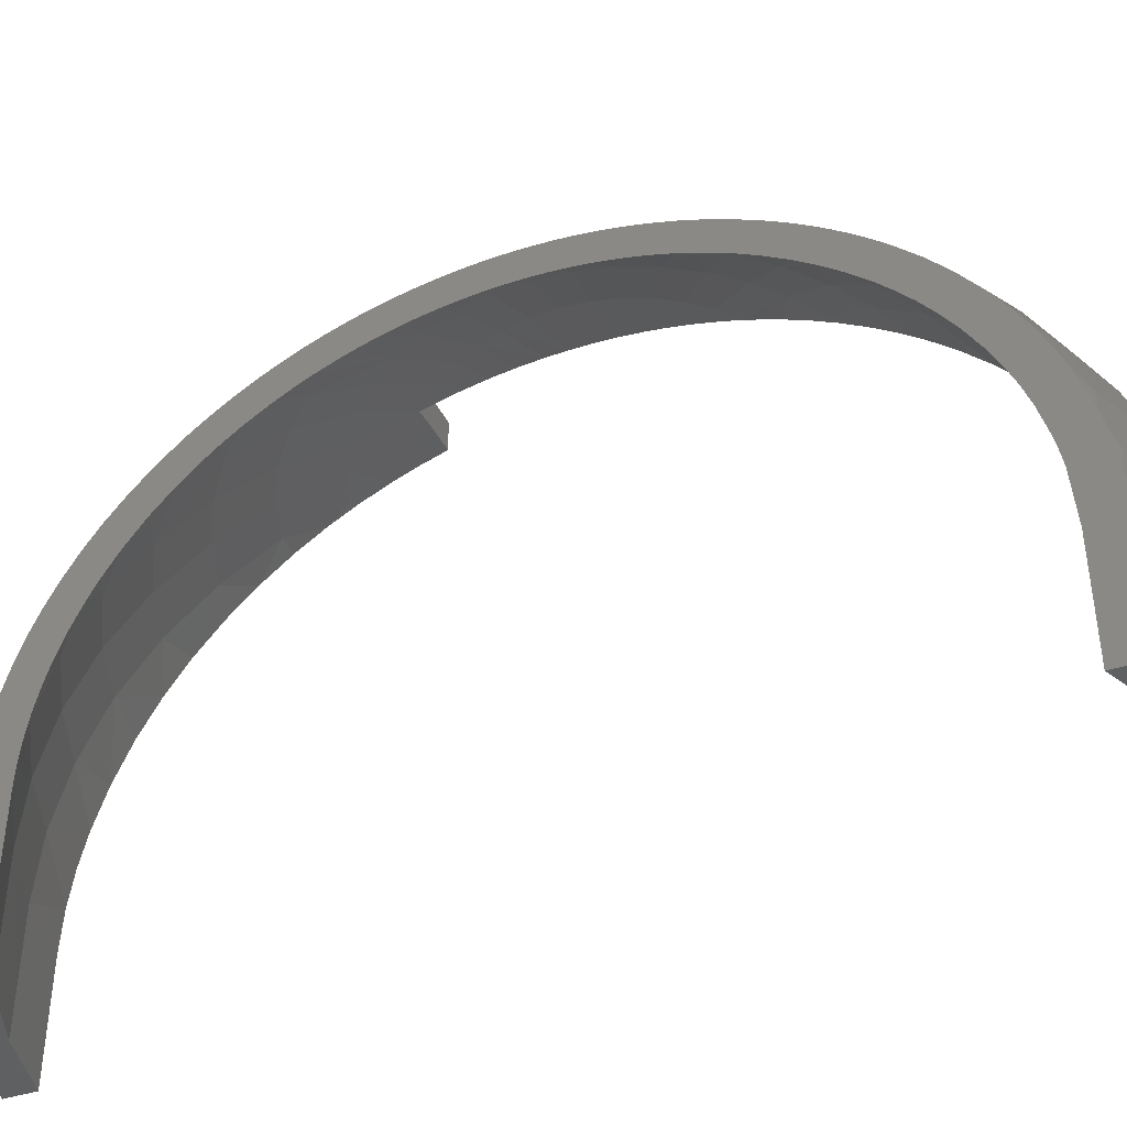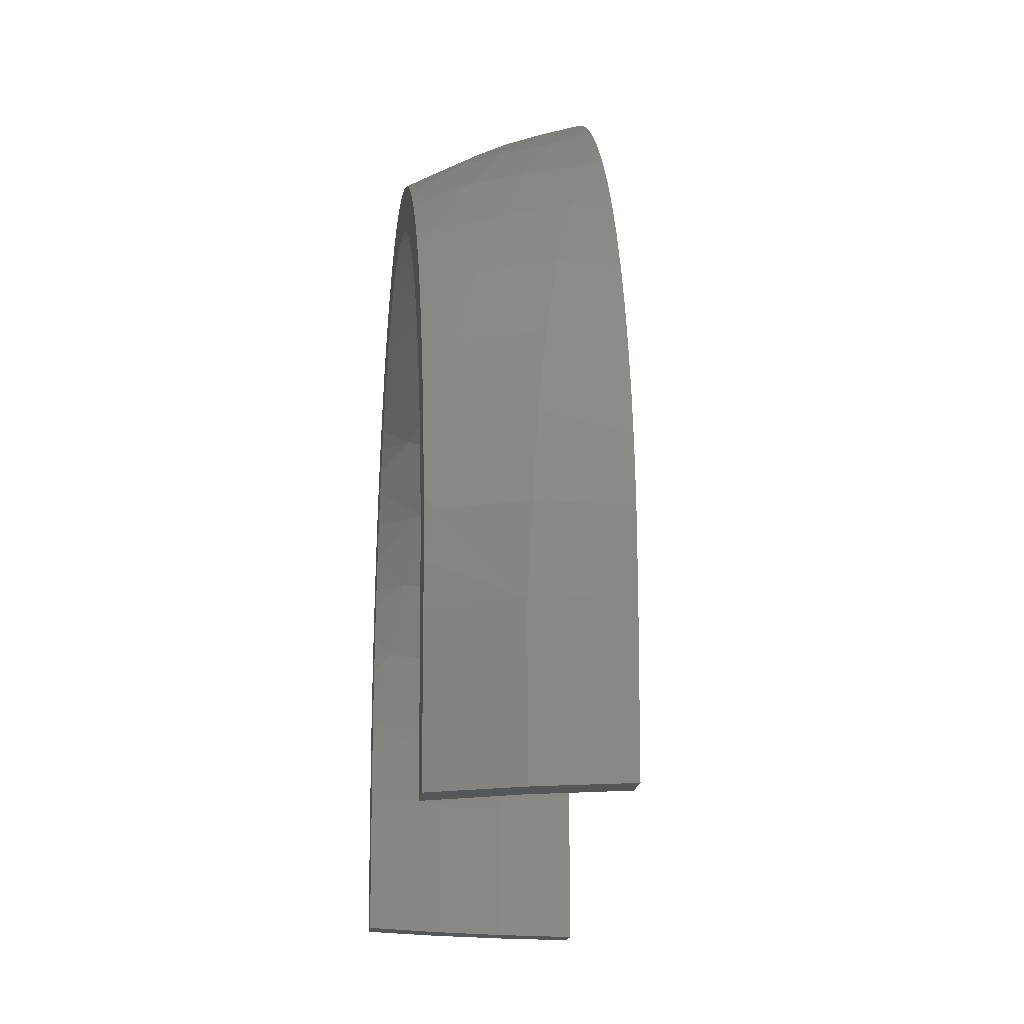
<metadata>
{"format":"stl","ext":"stl","renderer":"f3d","projection":"perspective","resolution":1024,"background":"white","views":[{"elev":-42.2,"azim":110.8,"up":"+Z"},{"elev":-14.7,"azim":174.8,"up":"+Z"}]}
</metadata>
<code>
# stl→obj: 411 verts, 796 faces
v 20 -32.31 -10
v 20 -32.31 2.202e-15
v 20 -35.22 -10
v 20 -32.26 1.851
v 20 -35.22 1.308e-15
v 20 -32.07 3.905
v 20 -35 3.909
v 20 -31.78 5.823
v 20 -34.78 5.51
v 20 -31.35 7.815
v 20 -34.41 7.492
v 20 -30.85 9.616
v 20 -33.64 10.42
v 20 -30.05 11.87
v 20 -32.94 12.45
v 20 -29.04 14.17
v 20 -32.12 14.43
v 20 -28.28 15.63
v 20 -31.14 16.46
v 20 -26.96 17.82
v 20 -29.93 18.56
v 20 -25.35 20.04
v 20 -28.62 20.53
v 20 -23.6 22.07
v 20 -26.96 22.66
v 20 -22.13 23.54
v 20 -24.98 24.82
v 20 -20.82 24.71
v 20 -23.13 26.56
v 20 -19.42 25.82
v 20 -21.36 28
v 20 -18.33 26.61
v 20 -20.12 28.9
v 20 -17.18 27.36
v 20 -18.56 29.93
v 20 -15.96 28.1
v 20 -16.9 30.9
v 20 -14.44 28.9
v 20 -15.31 31.72
v 20 -12.77 29.68
v 20 -13.98 32.32
v 20 -11.33 30.26
v 20 -12.63 32.87
v 20 -10.03 30.71
v 20 -11.23 33.38
v 20 -8.801 31.09
v 20 -9.686 33.86
v 20 -7.671 31.39
v 20 -7.868 34.33
v 20 -6.493 31.65
v 20 -6.183 34.67
v 20 -5.627 31.82
v 20 -4.469 34.93
v 20 -4.604 31.98
v 20 -3.635 35.03
v 20 -3.615 32.11
v 20 -2.504 35.13
v 20 -2.615 32.2
v 20 -1.525 35.18
v 20 -1.549 32.27
v 20 -0.3922 35.22
v 20 -0.5612 32.31
v 20 0.6415 35.21
v 20 0.5392 32.31
v 20 1.776 35.17
v 20 1.503 32.28
v 20 2.807 35.11
v 20 2.613 32.21
v 20 3.903 35
v 20 3.511 32.12
v 20 4.929 34.87
v 20 4.63 31.98
v 20 5.88 34.72
v 20 5.439 31.85
v 20 7.326 34.45
v 20 6.913 31.56
v 20 8.655 34.14
v 20 8.214 31.25
v 20 10.27 33.69
v 20 9.99 30.73
v 20 11.95 33.13
v 20 11.55 30.17
v 20 13.6 32.48
v 20 12.89 29.63
v 20 15.31 31.72
v 20 14.21 29.02
v 20 16.59 31.07
v 20 15.68 28.25
v 20 17.79 30.39
v 20 17.54 27.13
v 20 18.94 29.69
v 20 19.04 26.11
v 20 20.16 28.87
v 20 20.74 24.78
v 20 21.33 28.03
v 20 22.39 23.3
v 20 22.56 27.05
v 20 23.65 22.02
v 20 23.71 26.04
v 20 24.84 20.67
v 20 25.55 24.23
v 20 25.98 19.22
v 20 27.22 22.34
v 20 27.28 17.31
v 20 28.9 20.12
v 20 28.46 15.3
v 20 30.36 17.86
v 20 29.32 13.59
v 20 31.56 15.63
v 20 30.09 11.79
v 20 32.49 13.59
v 20 30.75 9.925
v 20 33.43 11.08
v 20 31.5 7.172
v 20 34.21 8.354
v 20 31.82 5.619
v 20 34.66 6.257
v 20 31.97 4.715
v 20 34.97 4.136
v 20 32.31 6.024e-15
v 20 35.12 2.598
v 20 32.31 -10
v 20 35.22 0.2153
v 20 35.22 -10
v 20 35.22 5.663e-15
v 9 36.92 -10
v 9 36.92 4.569e-15
v 9 39.49 -10
v 9 36.75 3.566
v 9 39.49 4.194e-15
v 9 36.34 6.532
v 9 39.19 4.819
v 9 35.8 9.001
v 9 38.83 7.166
v 9 34.9 12.04
v 9 38.43 9.067
v 9 33.79 14.88
v 9 37.8 11.4
v 9 32.36 17.76
v 9 36.7 14.56
v 9 30.54 20.74
v 9 35.49 17.32
v 9 28.79 23.11
v 9 34 20.08
v 9 26.94 25.24
v 9 32.35 22.64
v 9 25 27.17
v 9 30.59 24.97
v 9 23.07 28.82
v 9 28.45 27.38
v 9 21.1 30.3
v 9 25.96 29.75
v 9 19.39 31.42
v 9 23.85 31.47
v 9 17.47 32.53
v 9 22.61 32.37
v 9 15.76 33.39
v 9 20.7 33.63
v 9 13.84 34.23
v 9 19.01 34.61
v 9 12.22 34.84
v 9 17.07 35.61
v 9 10.72 35.33
v 9 15.39 36.36
v 9 9.659 35.63
v 9 13.81 36.99
v 9 8.019 36.04
v 9 11.88 37.66
v 9 6.704 36.31
v 9 10.72 38.01
v 9 5.619 36.49
v 9 8.983 38.45
v 9 4.261 36.67
v 9 7.555 38.76
v 9 2.338 36.84
v 9 6.4 38.97
v 9 0.6357 36.91
v 9 4.896 39.18
v 9 -1.234 36.9
v 9 2.872 39.38
v 9 -2.929 36.8
v 9 1.138 39.47
v 9 -4.937 36.59
v 9 -0.6717 39.48
v 9 -6.848 36.28
v 9 -2.447 39.41
v 9 -8.762 35.86
v 9 -4.31 39.25
v 9 -9.822 35.59
v 9 -6.071 39.02
v 9 -11.23 35.17
v 9 -7.81 38.71
v 9 -12 34.91
v 9 -8.889 38.47
v 9 -12 37.62
v 9 -10.31 38.12
v 9 -11.75 37.7
v 4 -12 38.47
v 4 -12 35.83
v 4 -12.2 38.41
v 4 -12.13 35.79
v 4 -13.06 38.13
v 4 -14.07 35.07
v 4 -14.27 37.69
v 4 -16.16 34.16
v 4 -16.56 36.74
v 4 -18.62 32.88
v 4 -18.89 35.6
v 4 -20.89 31.49
v 4 -20.99 34.4
v 4 -23.29 29.76
v 4 -23.09 33.03
v 4 -25.78 27.63
v 4 -25.36 31.33
v 4 -28.07 25.3
v 4 -27.99 29
v 4 -30.32 22.55
v 4 -30.59 26.23
v 4 -32.25 19.7
v 4 -33.01 23.11
v 4 -33.95 16.6
v 4 -34.87 20.21
v 4 -35.46 13.06
v 4 -36.51 17.06
v 4 -36.57 9.521
v 4 -37.99 13.46
v 4 -37.21 6.597
v 4 -39.07 9.896
v 4 -37.62 3.608
v 4 -39.63 7.311
v 4 -37.79 -8.693e-16
v 4 -40.03 4.642
v 4 -37.79 -10
v 4 -40.26 1.881
v 4 -40.3 -10
v 4 -40.3 -1.747e-15
v 14.16 34.81 5.602
v 19.11 32.36 5.602
v 13.7 33.67 11.08
v 18.49 31.3 11.08
v 19.55 -32.1 5.602
v 14.63 -34.62 5.602
v 18.91 -31.04 11.08
v 14.15 -33.48 11.08
v 9.396 -36.39 5.602
v 9.087 -35.19 11.08
v 12.93 31.79 16.32
v 17.45 29.55 16.32
v 13.36 -31.61 16.32
v 17.85 -29.31 16.32
v 8.579 -33.23 16.32
v 16.04 27.15 21.2
v 11.88 29.21 21.2
v 16.41 -26.93 21.2
v 12.28 -29.05 21.2
v 7.884 -30.54 21.2
v 14.27 24.17 25.62
v 10.58 26 25.62
v 19.85 24.51 21.2
v 17.66 21.81 25.62
v 10.93 -25.85 25.62
v 14.6 -23.97 25.62
v 7.016 -27.18 25.62
v 12.2 20.65 29.48
v 9.036 22.22 29.48
v 15.09 18.64 29.48
v 17.96 -21.57 25.62
v 15.35 -18.43 29.48
v 12.48 -20.48 29.48
v 9.337 -22.09 29.48
v 5.995 -23.22 29.48
v 9.854 16.68 32.69
v 12.19 15.06 32.69
v 17.66 16.22 29.48
v 14.27 13.11 32.69
v 19.85 13.46 29.48
v 16.04 10.87 32.69
v 17.88 -15.98 29.48
v 14.45 -12.91 32.69
v 12.4 -14.89 32.69
v 10.08 -16.55 32.69
v 7.543 -17.85 32.69
v 4.844 -18.76 32.69
v 9.028 11.15 35.19
v 10.57 9.702 35.19
v 11.87 8.048 35.19
v 17.46 8.4 32.69
v 12.93 6.219 35.19
v 18.5 5.748 32.69
v 13.7 4.256 35.19
v 19.15 2.972 32.69
v 14.17 2.2 35.19
v 19.37 0.1313 32.69
v 14.34 0.09723 35.19
v 19.18 -2.712 32.69
v 14.2 -2.008 35.19
v 18.58 -5.497 32.69
v 13.76 -4.069 35.19
v 17.57 -8.162 32.69
v 13.01 -6.043 35.19
v 16.18 -10.65 32.69
v 11.98 -7.886 35.19
v 10.7 -9.558 35.19
v 9.178 -11.02 35.19
v 5.584 -13.21 35.19
v 7.462 -12.25 35.19
v 14.96 -34.93 1.773e-15
v 9.588 -36.77 6.731e-16
v 5.383 -12 35.65
v 7.001 -12 35.37
v 8.157 -12 35.12
v 14.68 35.05 6.007e-15
v 10.08 10.03 37.92
v 11.39 8.516 37.92
v 15.36 11.49 35.67
v 13.6 13.53 35.67
v 12.47 6.832 37.92
v 16.82 9.216 35.67
v 13.31 5.012 37.92
v 17.95 6.761 35.67
v 13.88 3.093 37.92
v 18.72 4.173 35.67
v 14.18 1.113 37.92
v 19.12 1.501 35.67
v 14.19 -0.8894 37.92
v 19.15 -1.2 35.67
v 13.93 -2.874 37.92
v 18.79 -3.877 35.67
v 13.38 -4.802 37.92
v 18.06 -6.478 35.67
v 12.58 -6.634 37.92
v 16.97 -8.95 35.67
v 11.52 -8.335 37.92
v 15.54 -11.24 35.67
v 10.24 -9.871 37.92
v 13.81 -13.32 35.67
v 7.087 -12.33 37.92
v 5.285 -13.2 37.92
v 9.56 -16.63 35.67
v 7.129 -17.81 35.67
v 9.297 16.78 35.67
v 11.56 15.31 35.67
v 14.34 18.99 32.77
v 11.53 20.82 32.77
v 16.87 16.79 32.77
v 19.06 14.25 32.77
v 19.28 -13.95 32.77
v 17.13 -16.52 32.77
v 11.8 -15.12 35.67
v 14.64 -18.76 32.77
v 11.86 -20.63 32.77
v 8.845 -22.09 32.77
v 4.557 -18.63 35.67
v 5.654 -23.12 32.77
v 16.87 22.33 29.28
v 13.56 24.48 29.28
v 19.83 19.74 29.28
v 13.95 -24.26 29.28
v 17.21 -22.06 29.28
v 10.4 -25.98 29.28
v 6.648 -27.18 29.28
v 9.989 26.14 29.28
v 15.34 27.69 25.26
v 11.3 29.57 25.26
v 19.08 25.26 25.26
v 15.78 -27.45 25.26
v 19.48 -24.96 25.26
v 11.77 -29.39 25.26
v 7.521 -30.75 25.26
v 12.41 32.47 20.78
v 16.85 30.41 20.78
v 12.92 -32.27 20.78
v 17.33 -30.14 20.78
v 8.259 -33.77 20.78
v 18.05 32.57 15.92
v 13.29 34.79 15.92
v 18.56 -32.29 15.92
v 13.84 -34.57 15.92
v 8.847 -36.17 15.92
v 18.92 34.15 10.78
v 13.94 36.47 10.78
v 14.51 -36.24 10.78
v 19.46 -33.85 10.78
v 9.274 -37.92 10.78
v 14.33 37.49 5.438
v 19.45 35.11 5.438
v 9.534 -38.98 5.438
v 14.92 -37.26 5.438
v 9.553 -39.36 -6.551e-16
v 14.92 -37.65 4.354e-16
v 14.66 37.76 5.004e-15
v 7.892 -12 37.87
v 6.436 -12 38.14
v 5.39 -12 38.3
v 9 39.49 4.071e-15
v 14.66 37.76 -10
v 20 35.22 5.83e-15
v 20 32.31 5.652e-15
v 14.68 35.05 4.843e-15
v 14.68 35.05 -10
v 9 36.92 3.914e-15
v 4 -37.79 -1.579e-15
v 9.588 -36.77 -4.904e-16
v 9.588 -36.77 -10
v 14.96 -34.93 6.094e-16
v 14.96 -34.93 -10
v 20 -32.31 1.695e-15
v 20 -35.22 1.518e-15
v 14.92 -37.65 -10
v 9.553 -39.36 -10
v 4 -40.3 -1.733e-15
f 1 2 3
f 2 4 3
f 3 4 5
f 4 6 5
f 5 6 7
f 6 8 7
f 7 8 9
f 8 10 9
f 9 10 11
f 10 12 11
f 11 12 13
f 12 14 13
f 13 14 15
f 14 16 15
f 15 16 17
f 16 18 17
f 17 18 19
f 18 20 19
f 19 20 21
f 20 22 21
f 21 22 23
f 22 24 23
f 23 24 25
f 24 26 25
f 25 26 27
f 26 28 27
f 27 28 29
f 28 30 29
f 29 30 31
f 30 32 31
f 31 32 33
f 32 34 33
f 33 34 35
f 34 36 35
f 35 36 37
f 36 38 37
f 37 38 39
f 38 40 39
f 39 40 41
f 40 42 41
f 41 42 43
f 42 44 43
f 43 44 45
f 44 46 45
f 45 46 47
f 46 48 47
f 47 48 49
f 48 50 49
f 49 50 51
f 50 52 51
f 51 52 53
f 52 54 53
f 53 54 55
f 54 56 55
f 55 56 57
f 56 58 57
f 57 58 59
f 58 60 59
f 59 60 61
f 60 62 61
f 61 62 63
f 62 64 63
f 63 64 65
f 64 66 65
f 65 66 67
f 66 68 67
f 67 68 69
f 68 70 69
f 69 70 71
f 70 72 71
f 71 72 73
f 72 74 73
f 73 74 75
f 74 76 75
f 75 76 77
f 76 78 77
f 77 78 79
f 78 80 79
f 79 80 81
f 80 82 81
f 81 82 83
f 82 84 83
f 83 84 85
f 84 86 85
f 85 86 87
f 86 88 87
f 87 88 89
f 88 90 89
f 89 90 91
f 90 92 91
f 91 92 93
f 92 94 93
f 93 94 95
f 94 96 95
f 95 96 97
f 96 98 97
f 97 98 99
f 98 100 99
f 99 100 101
f 100 102 101
f 101 102 103
f 102 104 103
f 103 104 105
f 104 106 105
f 105 106 107
f 106 108 107
f 107 108 109
f 108 110 109
f 109 110 111
f 110 112 111
f 111 112 113
f 112 114 113
f 113 114 115
f 114 116 115
f 115 116 117
f 116 118 117
f 117 118 119
f 118 120 119
f 119 120 121
f 120 122 121
f 121 122 123
f 122 124 123
f 123 124 125
f 126 127 128
f 127 129 128
f 128 129 130
f 129 131 130
f 130 131 132
f 131 133 132
f 132 133 134
f 133 135 134
f 134 135 136
f 135 137 136
f 136 137 138
f 137 139 138
f 138 139 140
f 139 141 140
f 140 141 142
f 141 143 142
f 142 143 144
f 143 145 144
f 144 145 146
f 145 147 146
f 146 147 148
f 147 149 148
f 148 149 150
f 149 151 150
f 150 151 152
f 151 153 152
f 152 153 154
f 153 155 154
f 154 155 156
f 155 157 156
f 156 157 158
f 157 159 158
f 158 159 160
f 159 161 160
f 160 161 162
f 161 163 162
f 162 163 164
f 163 165 164
f 164 165 166
f 165 167 166
f 166 167 168
f 167 169 168
f 168 169 170
f 169 171 170
f 170 171 172
f 171 173 172
f 172 173 174
f 173 175 174
f 174 175 176
f 175 177 176
f 176 177 178
f 177 179 178
f 178 179 180
f 179 181 180
f 180 181 182
f 181 183 182
f 182 183 184
f 183 185 184
f 184 185 186
f 185 187 186
f 186 187 188
f 187 189 188
f 188 189 190
f 189 191 190
f 190 191 192
f 191 193 192
f 192 193 194
f 193 195 194
f 194 195 196
f 195 197 196
f 198 199 200
f 199 201 200
f 200 201 202
f 201 203 202
f 202 203 204
f 203 205 204
f 204 205 206
f 205 207 206
f 206 207 208
f 207 209 208
f 208 209 210
f 209 211 210
f 210 211 212
f 211 213 212
f 212 213 214
f 213 215 214
f 214 215 216
f 215 217 216
f 216 217 218
f 217 219 218
f 218 219 220
f 219 221 220
f 220 221 222
f 221 223 222
f 222 223 224
f 223 225 224
f 224 225 226
f 225 227 226
f 226 227 228
f 227 229 228
f 228 229 230
f 229 231 230
f 230 231 232
f 231 233 232
f 232 233 234
f 233 235 234
f 234 235 236
f 237 238 239
f 239 238 240
f 241 242 243
f 243 242 244
f 242 245 244
f 244 245 246
f 239 240 247
f 247 240 248
f 243 244 249
f 243 249 250
f 244 246 251
f 244 251 249
f 247 248 252
f 247 252 253
f 250 249 254
f 254 249 255
f 249 251 256
f 249 256 255
f 253 252 257
f 253 257 258
f 252 259 260
f 252 260 257
f 254 255 261
f 254 261 262
f 255 256 263
f 255 263 261
f 258 257 264
f 258 264 265
f 257 260 264
f 264 260 266
f 267 262 268
f 268 262 269
f 262 261 269
f 269 261 270
f 261 263 271
f 261 271 270
f 264 266 272
f 272 266 273
f 266 274 275
f 266 275 273
f 274 276 277
f 274 277 275
f 278 268 279
f 279 268 280
f 268 269 280
f 280 269 281
f 269 270 282
f 269 282 281
f 270 271 283
f 270 283 282
f 273 275 284
f 284 275 285
f 275 277 286
f 275 286 285
f 277 287 286
f 286 287 288
f 287 289 288
f 288 289 290
f 289 291 292
f 289 292 290
f 291 293 292
f 292 293 294
f 293 295 294
f 294 295 296
f 295 297 298
f 295 298 296
f 297 299 300
f 297 300 298
f 299 301 302
f 299 302 300
f 301 279 302
f 302 279 303
f 279 280 304
f 279 304 303
f 281 282 305
f 281 305 306
f 4 2 307
f 307 308 242
f 308 231 229
f 229 227 245
f 227 225 245
f 225 223 246
f 223 221 251
f 221 219 251
f 219 217 256
f 217 215 263
f 215 213 263
f 213 211 271
f 211 209 271
f 209 207 283
f 207 205 283
f 205 203 282
f 203 201 305
f 201 199 305
f 199 309 305
f 309 310 305
f 310 311 306
f 311 193 281
f 193 191 304
f 191 189 304
f 189 187 303
f 187 185 303
f 185 183 302
f 183 181 300
f 181 179 298
f 179 177 294
f 177 175 292
f 175 173 290
f 173 171 288
f 171 169 286
f 169 167 286
f 167 165 285
f 165 163 285
f 163 161 284
f 161 159 273
f 159 157 272
f 157 155 272
f 155 153 264
f 153 151 264
f 151 149 265
f 149 147 258
f 147 145 258
f 145 143 258
f 143 141 253
f 141 139 253
f 139 137 247
f 137 135 239
f 135 133 239
f 133 131 237
f 131 129 237
f 129 127 312
f 312 120 238
f 120 118 238
f 118 116 238
f 116 114 238
f 114 112 240
f 112 110 240
f 110 108 240
f 108 106 248
f 106 104 248
f 104 102 252
f 102 100 252
f 100 98 259
f 98 96 260
f 96 94 260
f 94 92 260
f 92 90 274
f 90 88 274
f 88 86 274
f 86 84 276
f 84 82 277
f 82 80 287
f 80 78 287
f 78 76 287
f 76 74 289
f 74 72 289
f 72 70 291
f 70 68 291
f 68 66 291
f 66 64 293
f 64 62 293
f 62 60 293
f 60 58 295
f 58 56 295
f 56 54 297
f 54 52 297
f 52 50 297
f 50 48 297
f 48 46 299
f 46 44 299
f 44 42 301
f 42 40 301
f 40 38 301
f 38 36 278
f 36 34 278
f 34 32 278
f 32 30 268
f 30 28 267
f 28 26 267
f 26 24 267
f 24 22 254
f 22 20 254
f 20 18 250
f 18 16 250
f 16 14 243
f 14 12 243
f 12 10 243
f 10 8 241
f 8 6 241
f 6 4 242
f 238 237 312
f 237 239 133
f 240 238 114
f 239 247 137
f 248 240 108
f 247 253 139
f 259 252 100
f 252 248 104
f 253 258 143
f 260 259 98
f 258 265 149
f 274 266 92
f 266 260 92
f 276 274 86
f 265 264 151
f 264 272 155
f 287 277 82
f 277 276 84
f 289 287 76
f 291 289 72
f 272 273 159
f 273 284 161
f 241 243 10
f 243 250 16
f 250 254 20
f 262 267 254
f 268 278 32
f 267 268 30
f 293 291 66
f 295 293 60
f 297 295 56
f 299 297 48
f 301 299 44
f 279 301 278
f 280 281 193
f 304 280 193
f 281 306 311
f 245 242 308
f 246 245 225
f 251 246 223
f 256 251 219
f 263 256 217
f 271 263 213
f 283 271 209
f 305 282 203
f 284 285 163
f 285 286 167
f 286 288 171
f 288 290 173
f 290 292 175
f 292 294 177
f 294 296 179
f 298 300 181
f 300 302 183
f 302 303 185
f 303 304 189
f 306 305 310
f 4 307 242
f 308 229 245
f 283 205 282
f 298 179 296
f 237 129 312
f 301 38 278
f 267 24 254
f 241 6 242
f 313 314 315
f 313 315 316
f 314 317 318
f 314 318 315
f 317 319 320
f 317 320 318
f 319 321 320
f 320 321 322
f 321 323 322
f 322 323 324
f 323 325 326
f 323 326 324
f 325 327 328
f 325 328 326
f 327 329 328
f 328 329 330
f 329 331 330
f 330 331 332
f 331 333 332
f 332 333 334
f 333 335 336
f 333 336 334
f 337 338 339
f 339 338 340
f 341 342 343
f 341 343 344
f 342 316 343
f 343 316 345
f 316 315 346
f 316 346 345
f 334 336 347
f 347 336 348
f 336 349 350
f 336 350 348
f 349 339 351
f 349 351 350
f 339 340 352
f 339 352 351
f 340 353 352
f 352 353 354
f 344 343 355
f 344 355 356
f 343 345 357
f 343 357 355
f 350 351 358
f 350 358 359
f 351 352 360
f 351 360 358
f 352 354 360
f 360 354 361
f 362 356 363
f 362 363 364
f 356 355 365
f 356 365 363
f 359 358 366
f 359 366 367
f 358 360 368
f 358 368 366
f 360 361 368
f 368 361 369
f 364 363 370
f 370 363 371
f 366 368 372
f 366 372 373
f 368 369 372
f 372 369 374
f 370 371 375
f 370 375 376
f 373 372 377
f 377 372 378
f 372 374 378
f 378 374 379
f 376 375 380
f 376 380 381
f 377 378 382
f 377 382 383
f 378 379 382
f 382 379 384
f 381 380 385
f 385 380 386
f 382 384 387
f 382 387 388
f 234 236 389
f 389 390 387
f 390 5 7
f 7 9 388
f 9 11 388
f 11 13 383
f 13 15 383
f 15 17 377
f 17 19 377
f 19 21 377
f 21 23 373
f 23 25 373
f 25 27 367
f 27 29 367
f 29 31 359
f 31 33 359
f 33 35 348
f 35 37 348
f 37 39 348
f 39 41 347
f 41 43 347
f 43 45 334
f 45 47 332
f 47 49 332
f 49 51 330
f 51 53 328
f 53 55 328
f 55 57 328
f 57 59 326
f 59 61 326
f 61 63 326
f 63 65 324
f 65 67 324
f 67 69 322
f 69 71 322
f 71 73 322
f 73 75 320
f 75 77 320
f 77 79 318
f 79 81 318
f 81 83 315
f 83 85 346
f 85 87 346
f 87 89 345
f 89 91 345
f 91 93 357
f 93 95 355
f 95 97 355
f 97 99 355
f 99 101 365
f 101 103 365
f 103 105 371
f 105 107 371
f 107 109 375
f 109 111 375
f 111 113 380
f 113 115 380
f 115 117 386
f 117 119 386
f 119 121 386
f 121 123 391
f 123 125 391
f 391 130 132
f 132 134 385
f 134 136 385
f 136 138 381
f 138 140 381
f 140 142 376
f 142 144 376
f 144 146 370
f 146 148 364
f 148 150 364
f 150 152 362
f 152 154 362
f 154 156 356
f 156 158 344
f 158 160 344
f 160 162 341
f 162 164 341
f 164 166 342
f 166 168 342
f 168 170 342
f 170 172 313
f 172 174 313
f 174 176 314
f 176 178 317
f 178 180 319
f 180 182 321
f 182 184 323
f 184 186 327
f 186 188 329
f 188 190 331
f 190 192 333
f 192 194 335
f 194 196 335
f 196 197 349
f 197 195 349
f 195 392 339
f 392 393 337
f 393 394 338
f 394 198 338
f 198 200 338
f 200 202 338
f 202 204 338
f 204 206 340
f 206 208 353
f 208 210 353
f 210 212 354
f 212 214 354
f 214 216 361
f 216 218 361
f 218 220 369
f 220 222 374
f 222 224 374
f 224 226 379
f 226 228 384
f 228 230 384
f 230 232 387
f 232 234 387
f 314 313 174
f 317 314 176
f 319 317 178
f 321 319 180
f 342 341 164
f 316 342 313
f 341 344 160
f 315 318 81
f 318 320 77
f 320 322 73
f 344 356 156
f 345 346 87
f 357 345 91
f 362 364 150
f 355 357 93
f 365 355 99
f 364 370 146
f 363 365 103
f 371 363 103
f 370 376 144
f 375 371 107
f 376 381 140
f 380 375 111
f 323 321 182
f 327 325 184
f 329 327 186
f 331 329 188
f 333 331 190
f 335 333 192
f 349 336 335
f 322 324 67
f 324 326 63
f 326 328 57
f 328 330 51
f 330 332 49
f 332 334 45
f 334 347 43
f 347 348 39
f 348 350 359
f 359 367 29
f 338 337 393
f 339 349 195
f 337 339 392
f 340 338 204
f 354 353 210
f 361 354 214
f 369 361 218
f 367 366 25
f 366 373 25
f 374 369 220
f 373 377 21
f 379 374 224
f 377 383 15
f 384 379 226
f 381 385 136
f 386 380 115
f 385 386 391
f 383 382 388
f 387 384 230
f 388 387 390
f 234 389 387
f 390 7 388
f 388 11 383
f 359 33 348
f 315 83 346
f 386 121 391
f 391 132 385
f 362 154 356
f 342 170 313
f 323 184 325
f 335 196 349
f 340 206 353
f 395 391 396
f 395 396 128
f 391 397 124
f 391 124 396
f 398 399 400
f 398 400 122
f 399 401 126
f 399 126 400
f 402 403 404
f 402 404 233
f 403 405 406
f 403 406 404
f 405 407 1
f 405 1 406
f 408 390 409
f 408 409 3
f 390 389 410
f 390 410 409
f 389 411 235
f 389 235 410
f 396 124 128
f 124 122 128
f 128 400 126
f 400 128 122
f 1 3 406
f 3 409 406
f 406 409 404
f 409 410 404
f 404 410 233
f 410 235 233
f 195 193 392
f 193 311 392
f 392 311 393
f 311 310 393
f 393 310 394
f 310 309 394
f 394 309 198
f 309 199 198

</code>
